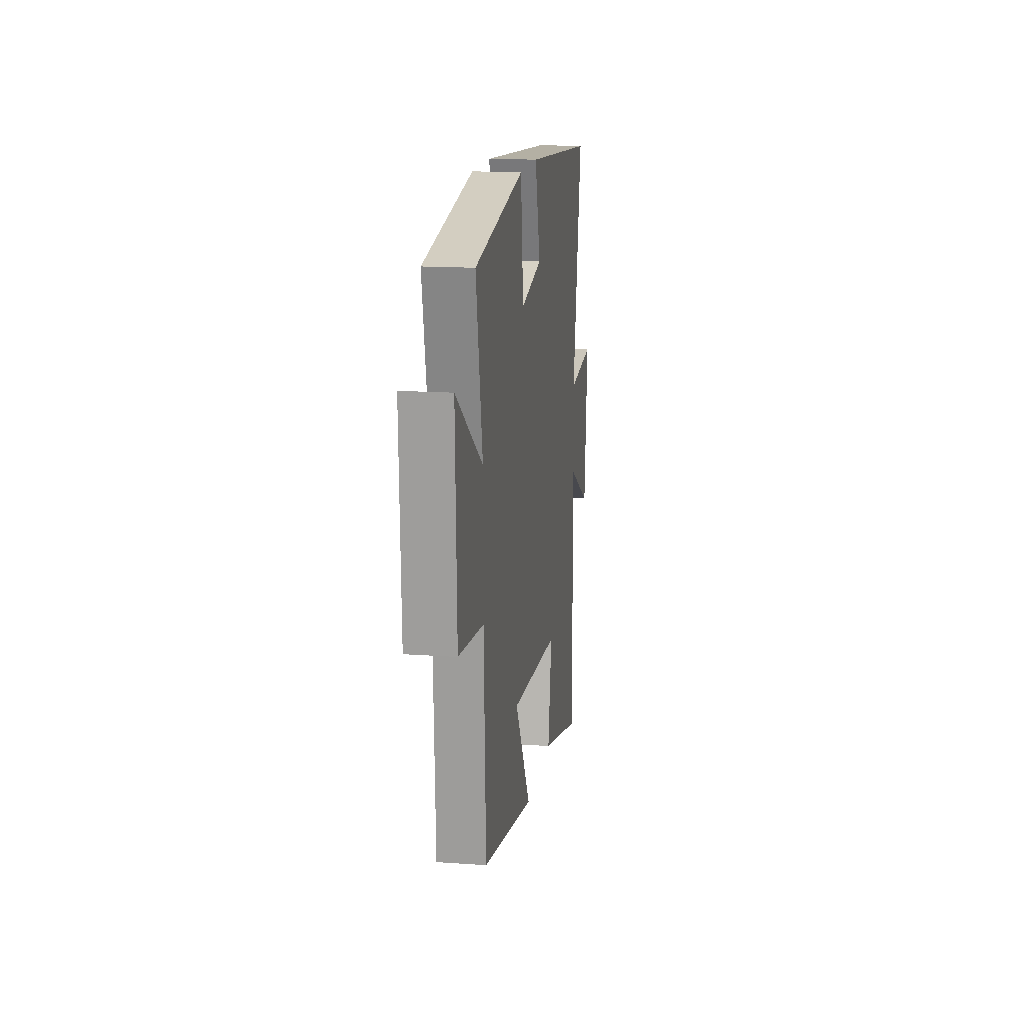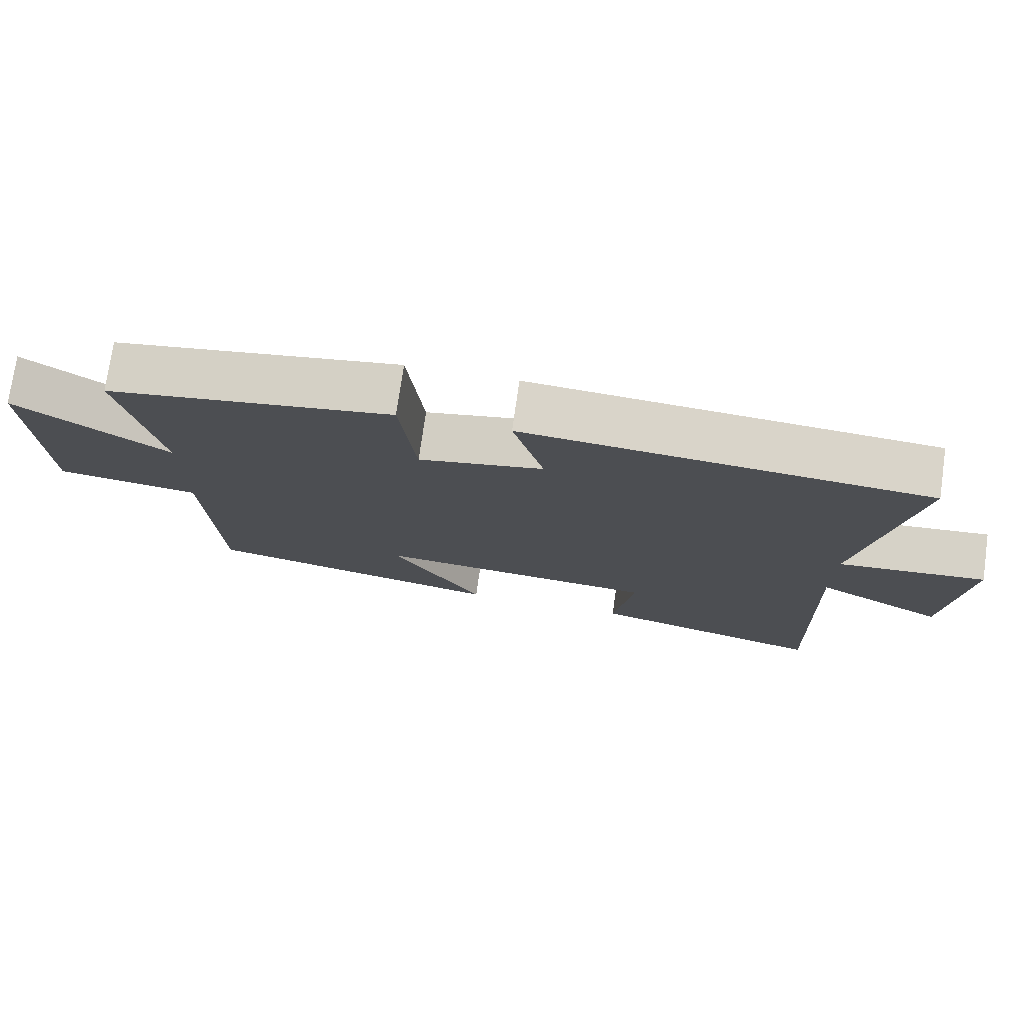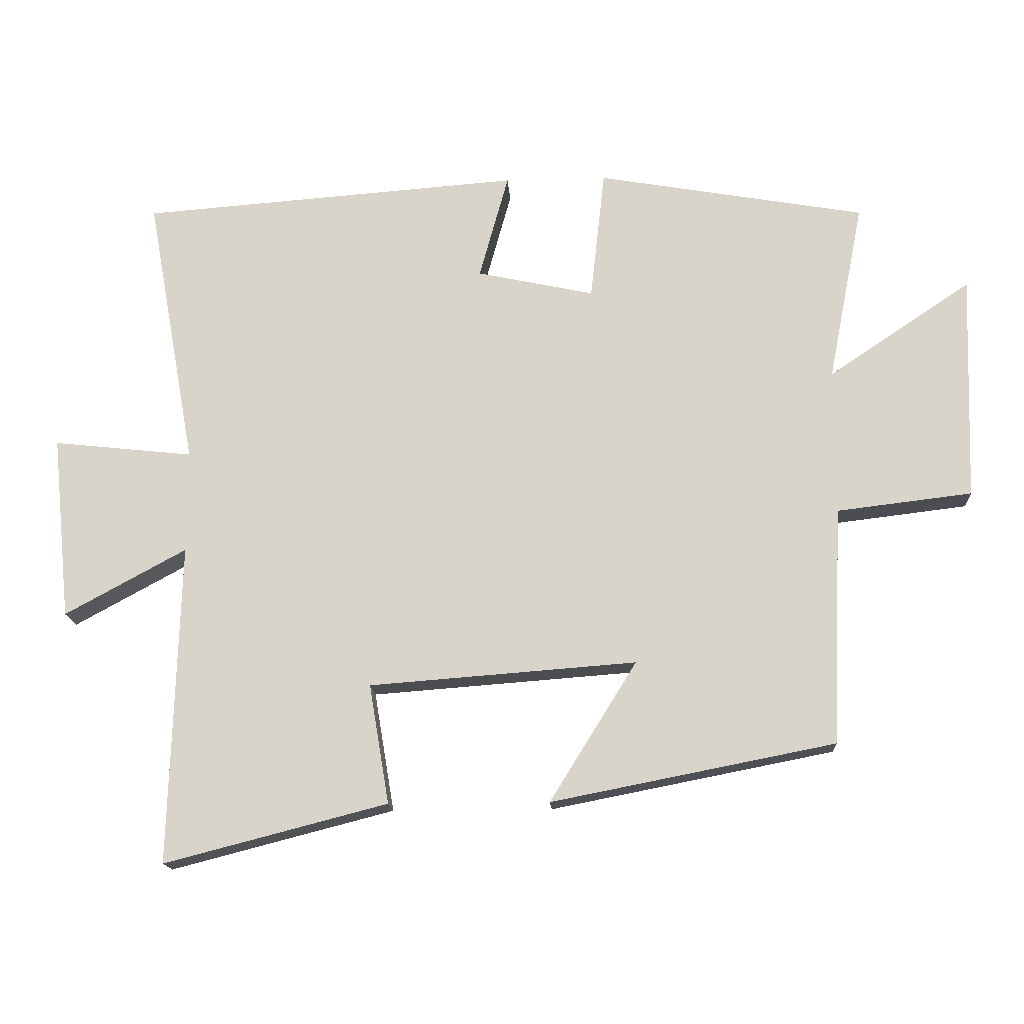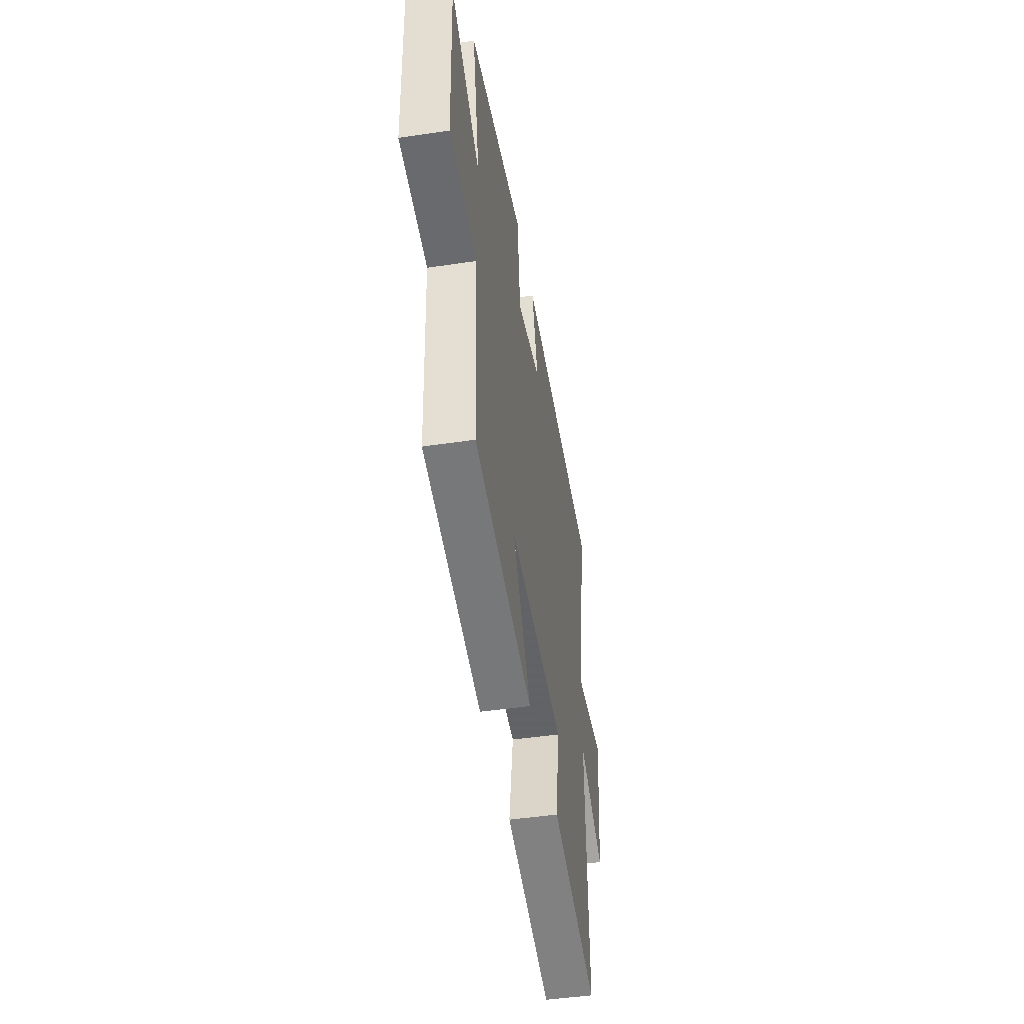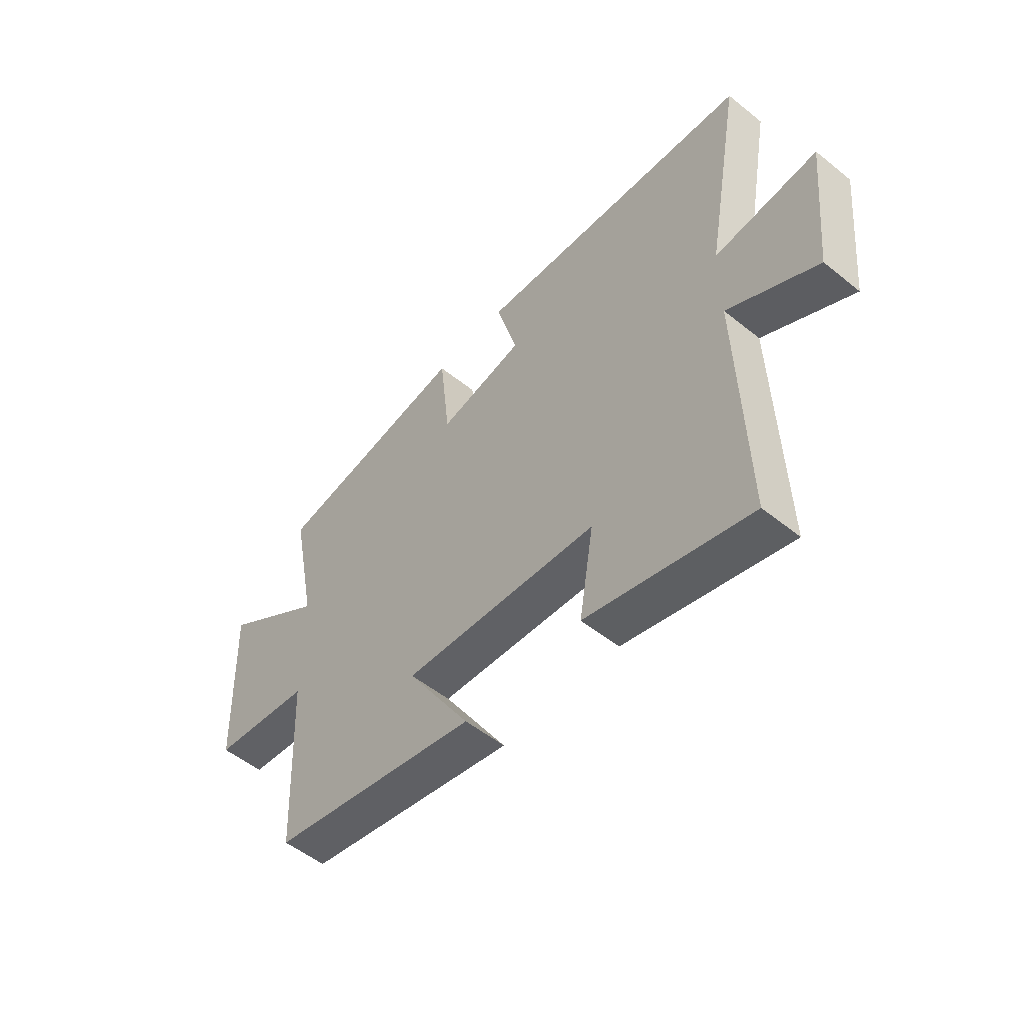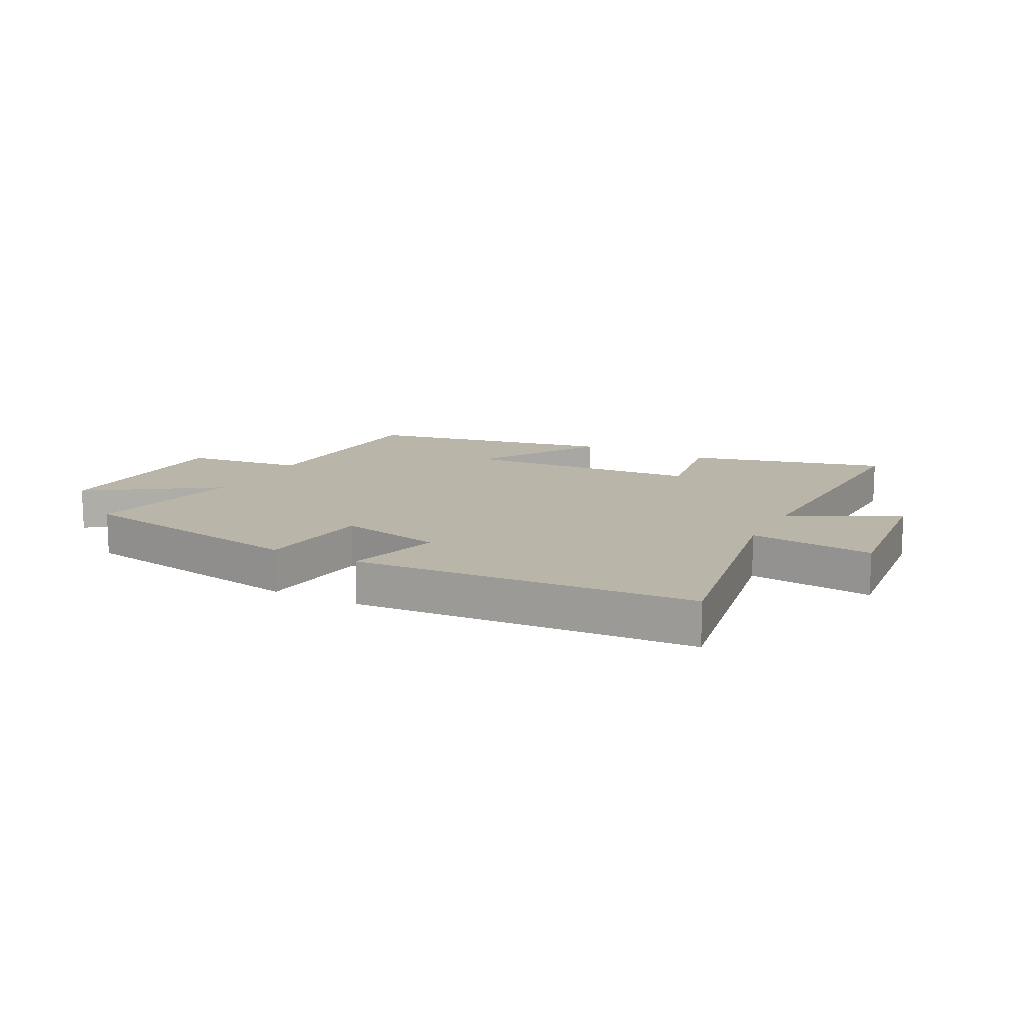
<metadata>
{"format":"obj","ext":"obj","renderer":"f3d","projection":"perspective","resolution":1024,"background":"white","views":[{"elev":15.6,"azim":-81.6,"up":"+Z"},{"elev":75.0,"azim":8.1,"up":"+Z"},{"elev":-16.1,"azim":-176.5,"up":"+Z"},{"elev":-46.6,"azim":-80.3,"up":"+Z"},{"elev":-53.1,"azim":49.3,"up":"+Z"},{"elev":13.4,"azim":27.6,"up":"+Y"}]}
</metadata>
<code>
v -0.484 0.07 -0.417
v -0.5 0.07 -0.06
v -0.702 0.07 -0.036
v -0.714 0.07 0.304
v -0.5 0.07 0.16
v -0.553 0.07 0.429
v -0.151 0.07 0.5
v -0.129 0.07 0.303
v 0.047 0.07 0.341
v 0.003 0.07 0.5
v 0.574 0.07 0.458
v 0.5 0.07 0.049
v 0.71 0.07 0.072
v 0.682 0.07 -0.204
v 0.5 0.07 -0.105
v 0.514 0.07 -0.586
v 0.18 0.07 -0.5
v 0.21 0.07 -0.321
v -0.19 0.07 -0.291
v -0.06 0.07 -0.5
v -0.484 0 -0.417
v -0.5 0 -0.06
v -0.702 0 -0.036
v -0.714 0 0.304
v -0.5 0 0.16
v -0.553 0 0.429
v -0.151 0 0.5
v -0.129 0 0.303
v 0.047 0 0.341
v 0.003 0 0.5
v 0.574 0 0.458
v 0.5 0 0.049
v 0.71 0 0.072
v 0.682 0 -0.204
v 0.5 0 -0.105
v 0.514 0 -0.586
v 0.18 0 -0.5
v 0.21 0 -0.321
v -0.19 0 -0.291
v -0.06 0 -0.5
f 19 20 1 2
f 18 19 2
f 15 16 17 18
f 15 18 2
f 12 13 14 15
f 12 15 2 3
f 9 10 11 12
f 8 9 12 3
f 5 6 7 8
f 5 8 3
f 3 4 5
f 22 21 40 39
f 22 39 38
f 38 37 36 35
f 22 38 35
f 35 34 33 32
f 23 22 35 32
f 32 31 30 29
f 23 32 29 28
f 28 27 26 25
f 23 28 25
f 25 24 23
f 1 21 22 2
f 2 22 23 3
f 3 23 24 4
f 4 24 25 5
f 5 25 26 6
f 6 26 27 7
f 7 27 28 8
f 8 28 29 9
f 9 29 30 10
f 10 30 31 11
f 11 31 32 12
f 12 32 33 13
f 13 33 34 14
f 14 34 35 15
f 15 35 36 16
f 16 36 37 17
f 17 37 38 18
f 18 38 39 19
f 19 39 40 20
f 20 40 21 1

</code>
